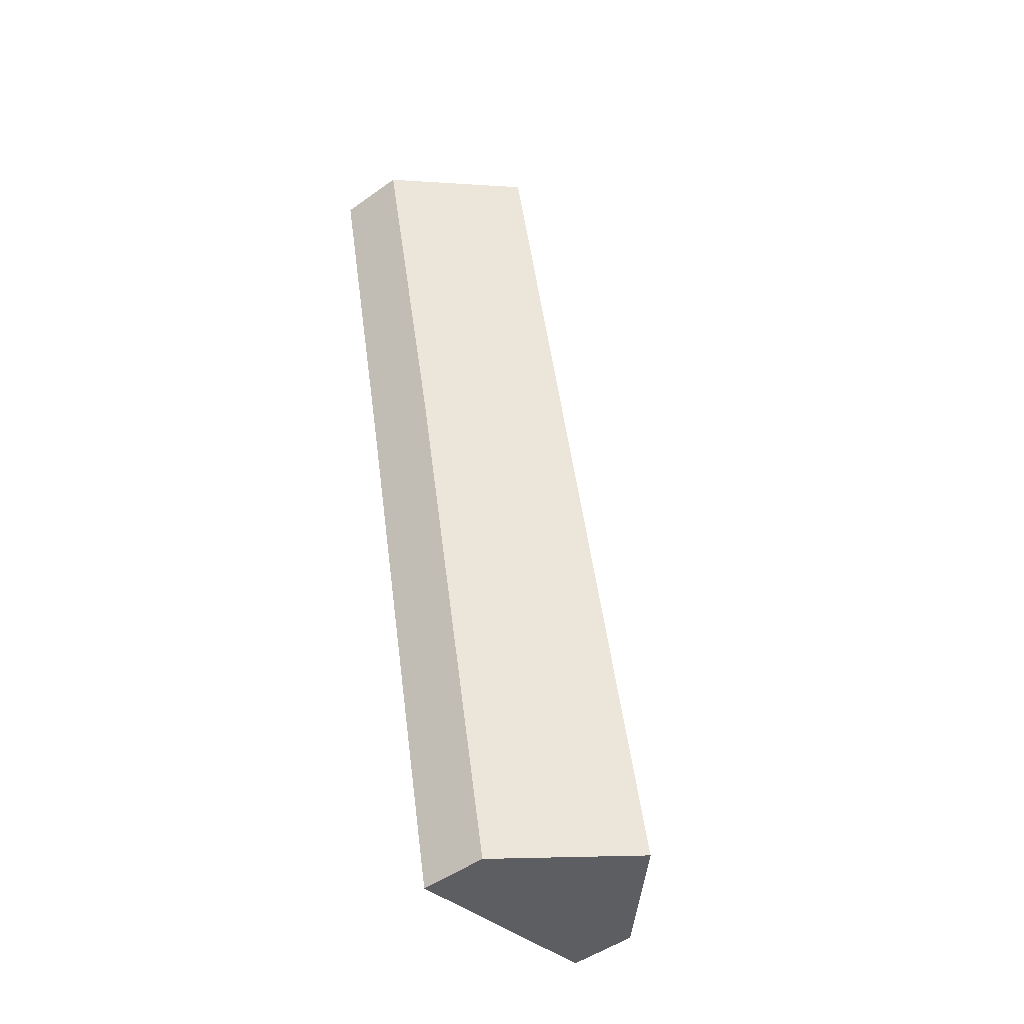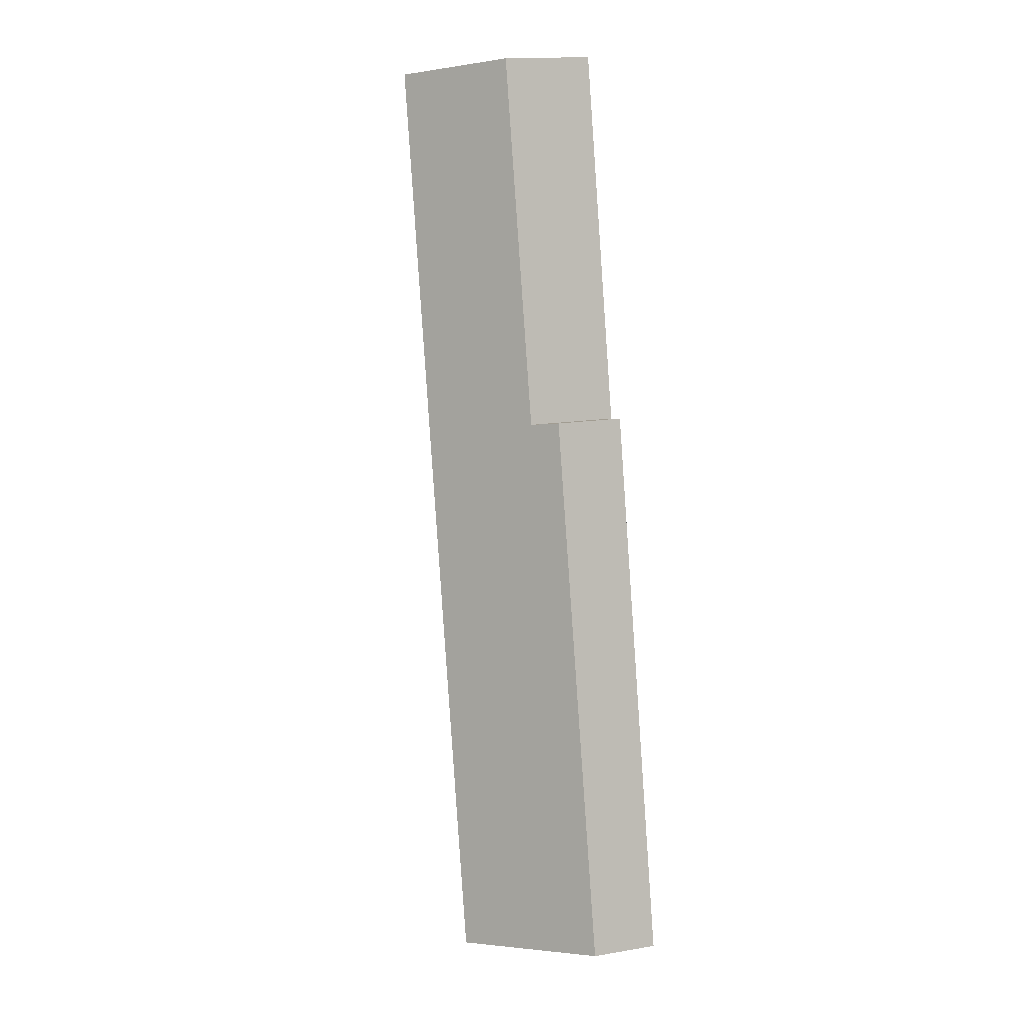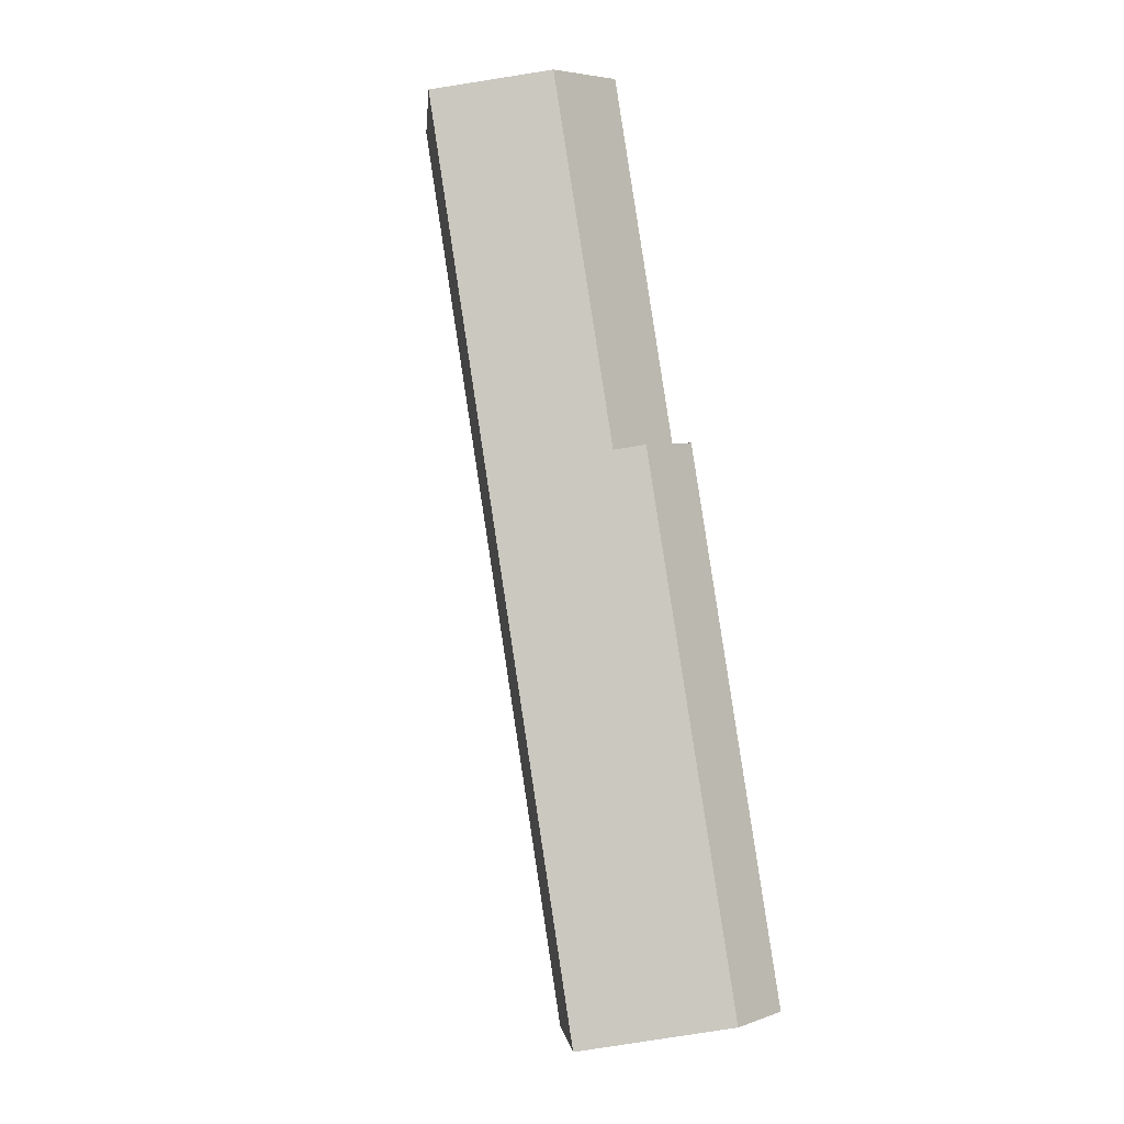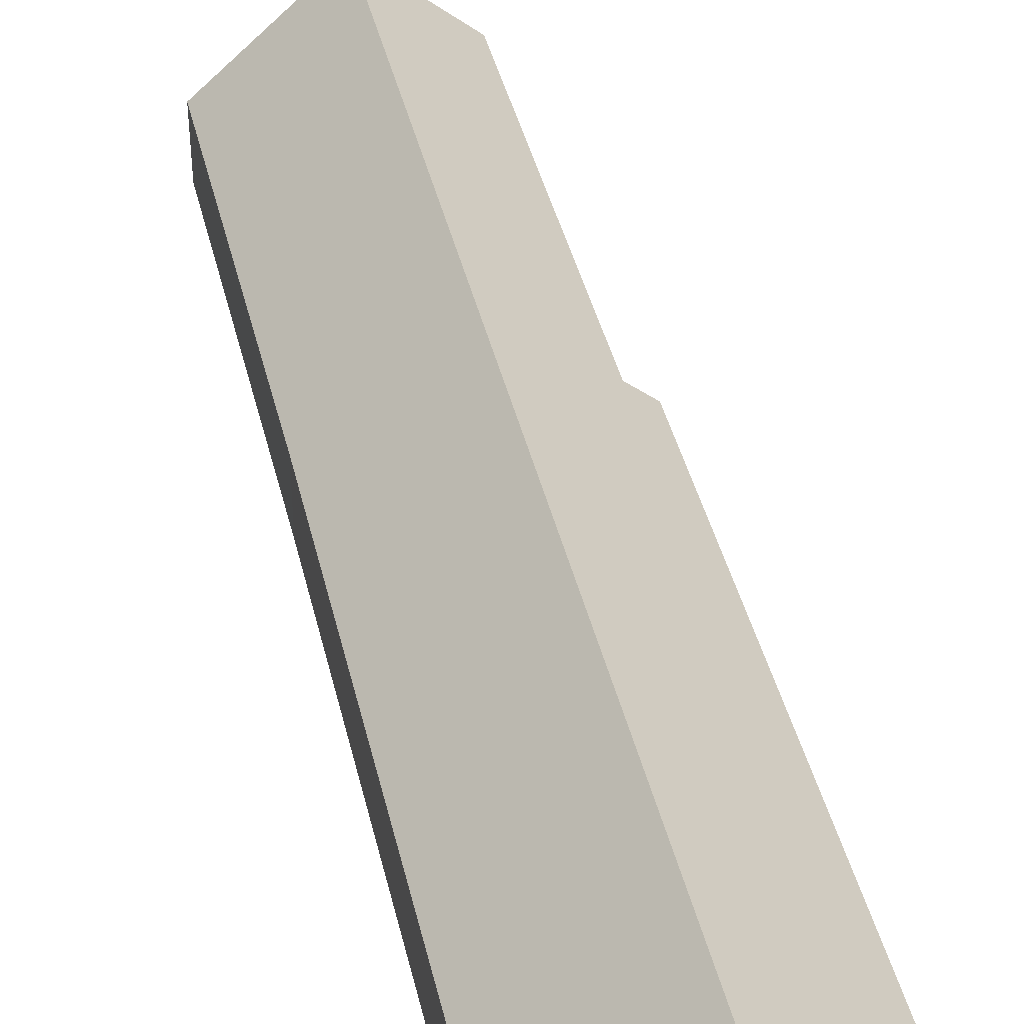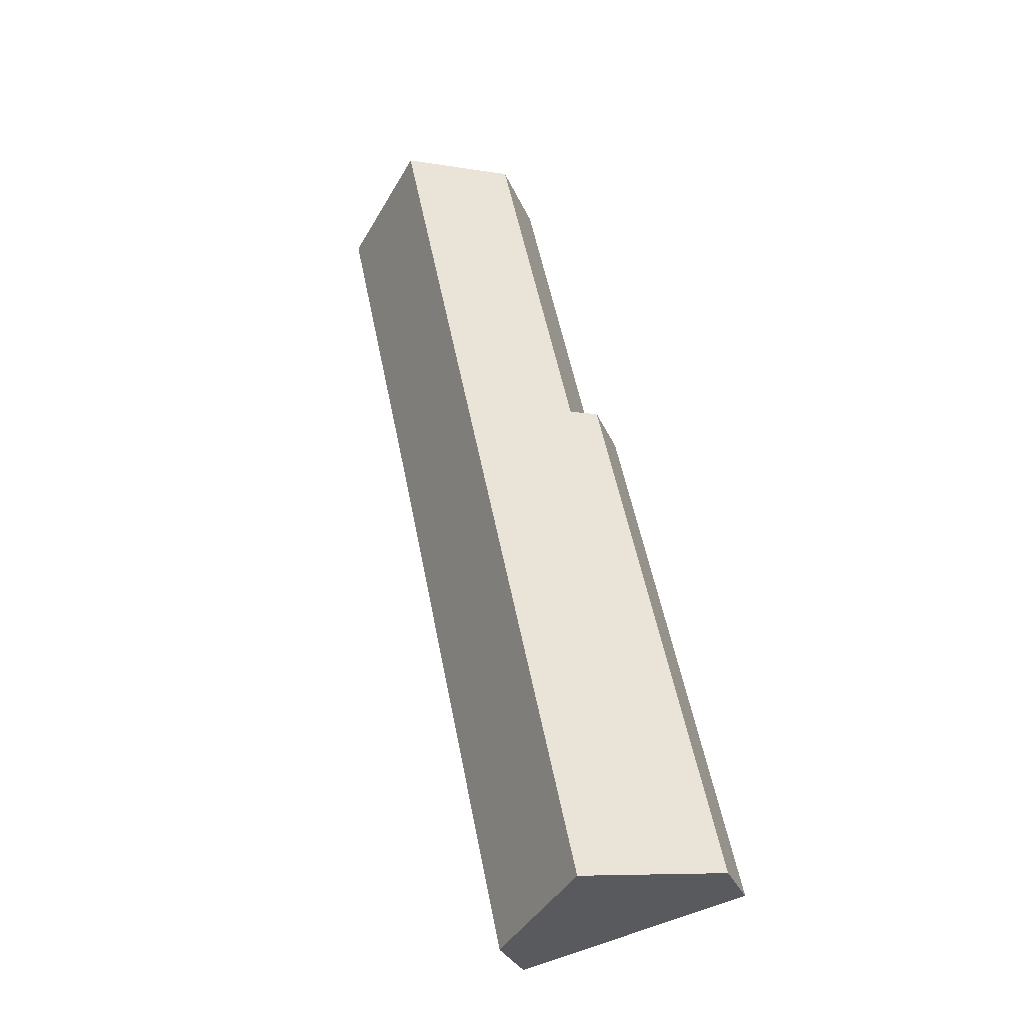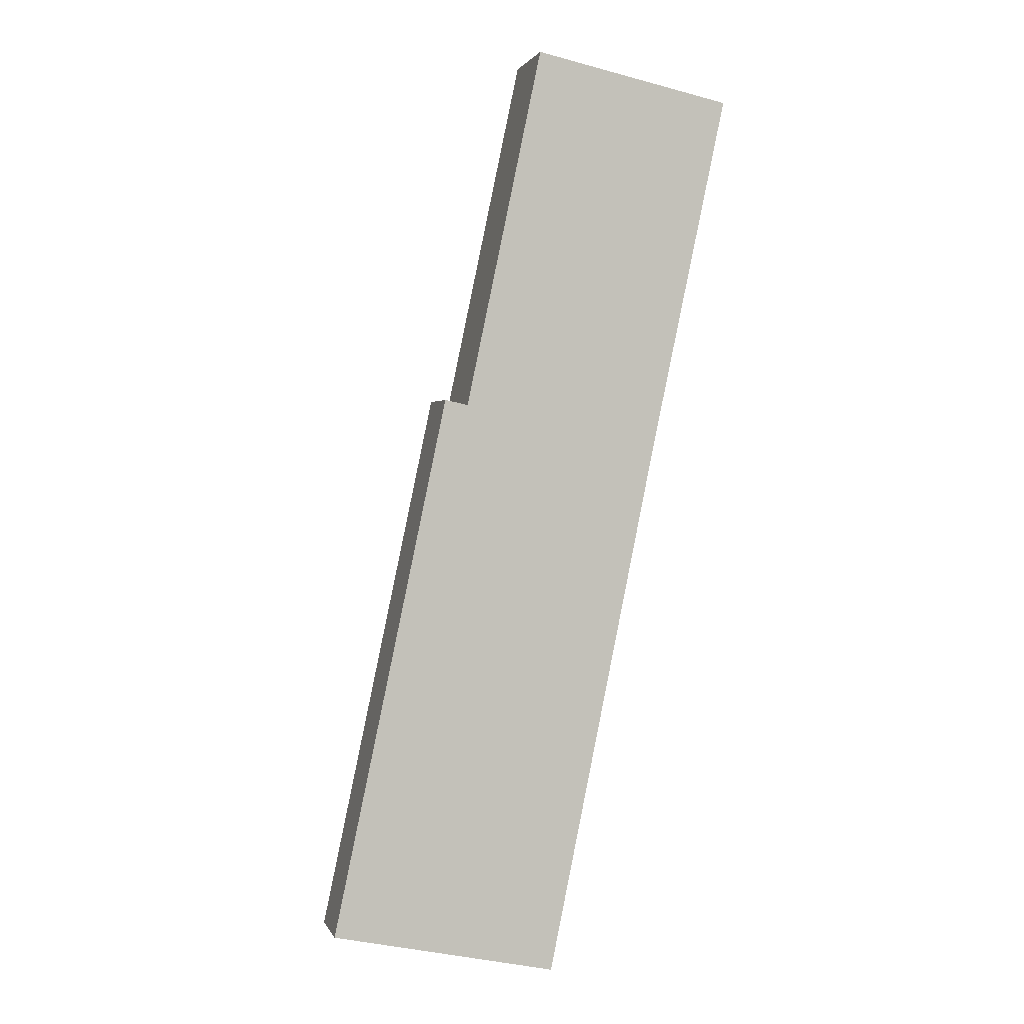
<metadata>
{"format":"obj","ext":"obj","renderer":"f3d","projection":"perspective","resolution":1024,"background":"white","views":[{"elev":-49.3,"azim":128.3,"up":"+Z"},{"elev":15.8,"azim":-109.2,"up":"+Z"},{"elev":5.2,"azim":-137.0,"up":"+Z"},{"elev":42.5,"azim":178.6,"up":"+Y"},{"elev":-31.1,"azim":-159.9,"up":"+Z"},{"elev":1.4,"azim":-14.9,"up":"+Z"}]}
</metadata>
<code>
v  3.315 1.857 9.62
v  2.478 0.731 -0.526
v  1.245 1.857 -0.264
v  3.697 0.756 5.43
v  4.535 0.743 9.362
v  1.256 0.734 5.922
v  0 0.72 4.409e-17
v  1.509 0.965 5.868
v  2.348 0.974 9.825
v  1.509 -3.593e-16 5.868
v  1.256 -3.626e-16 5.922
v  2.348 -6.016e-16 9.825
v  3.315 -5.891e-16 9.62
v  4.535 -5.733e-16 9.362
v  0 0 0
v  3.697 -3.325e-16 5.43
v  2.478 3.221e-17 -0.526
v  1.245 1.617e-17 -0.264
g defaultobject
f 1 2 3
f 2 1 4
f 4 1 5
f 6 3 7
f 3 6 8
f 3 8 1
f 1 8 9
f 6 10 8
f 10 6 11
f 12 1 9
f 1 12 5
f 5 12 13
f 5 13 14
f 8 12 9
f 12 8 10
f 7 11 6
f 11 7 15
f 14 4 5
f 4 14 16
f 4 16 2
f 2 16 17
f 17 3 2
f 3 17 18
f 3 18 7
f 7 18 15
f 15 10 11
f 10 15 16
f 16 15 18
f 16 18 17
f 10 13 12
f 13 10 14
f 14 10 16

</code>
